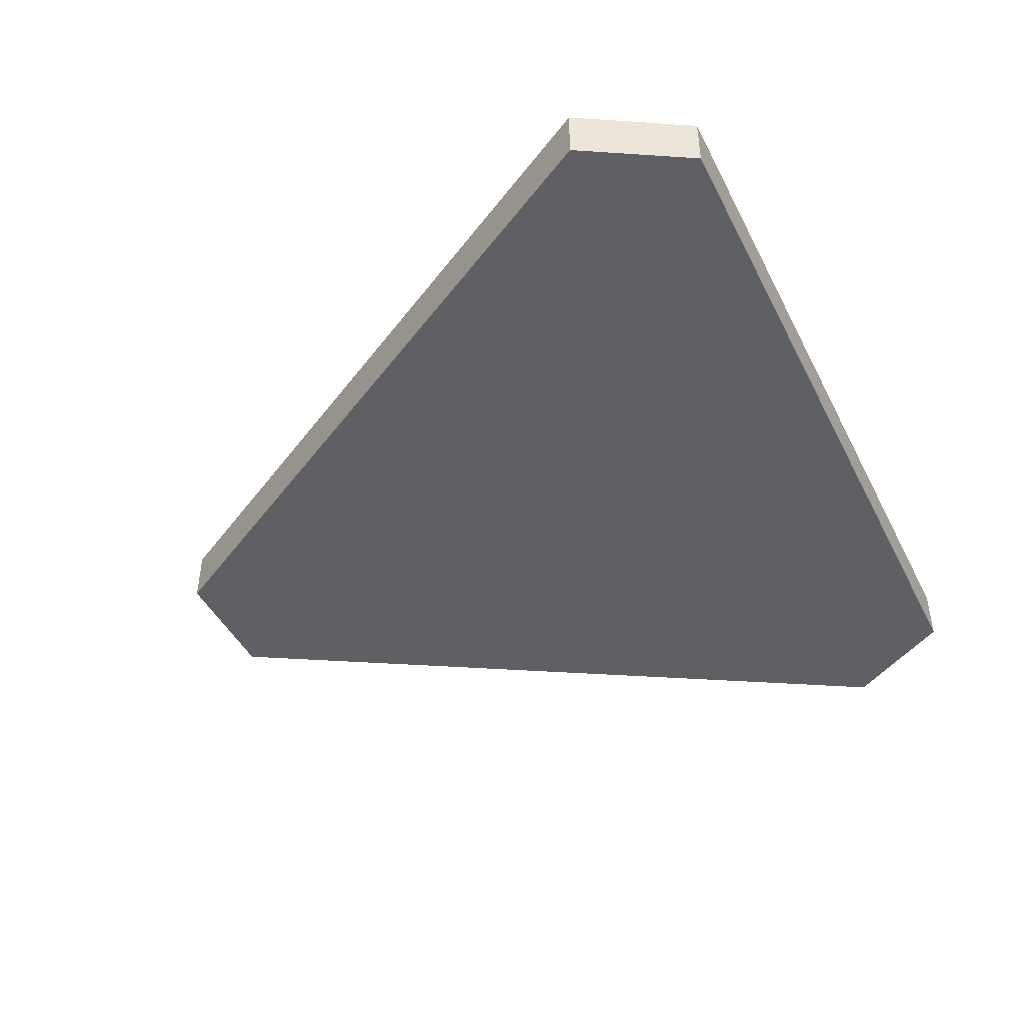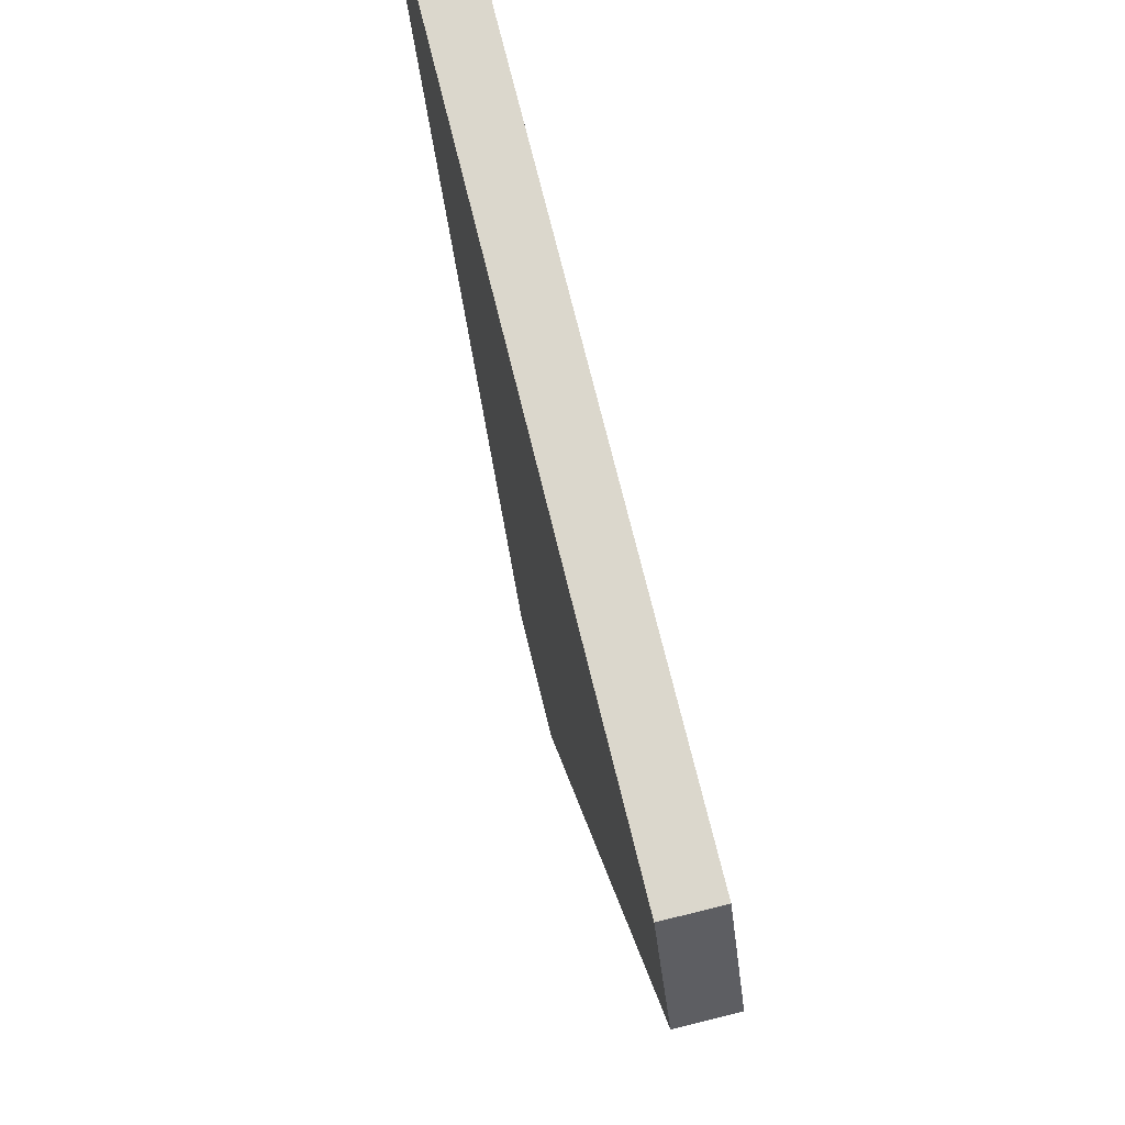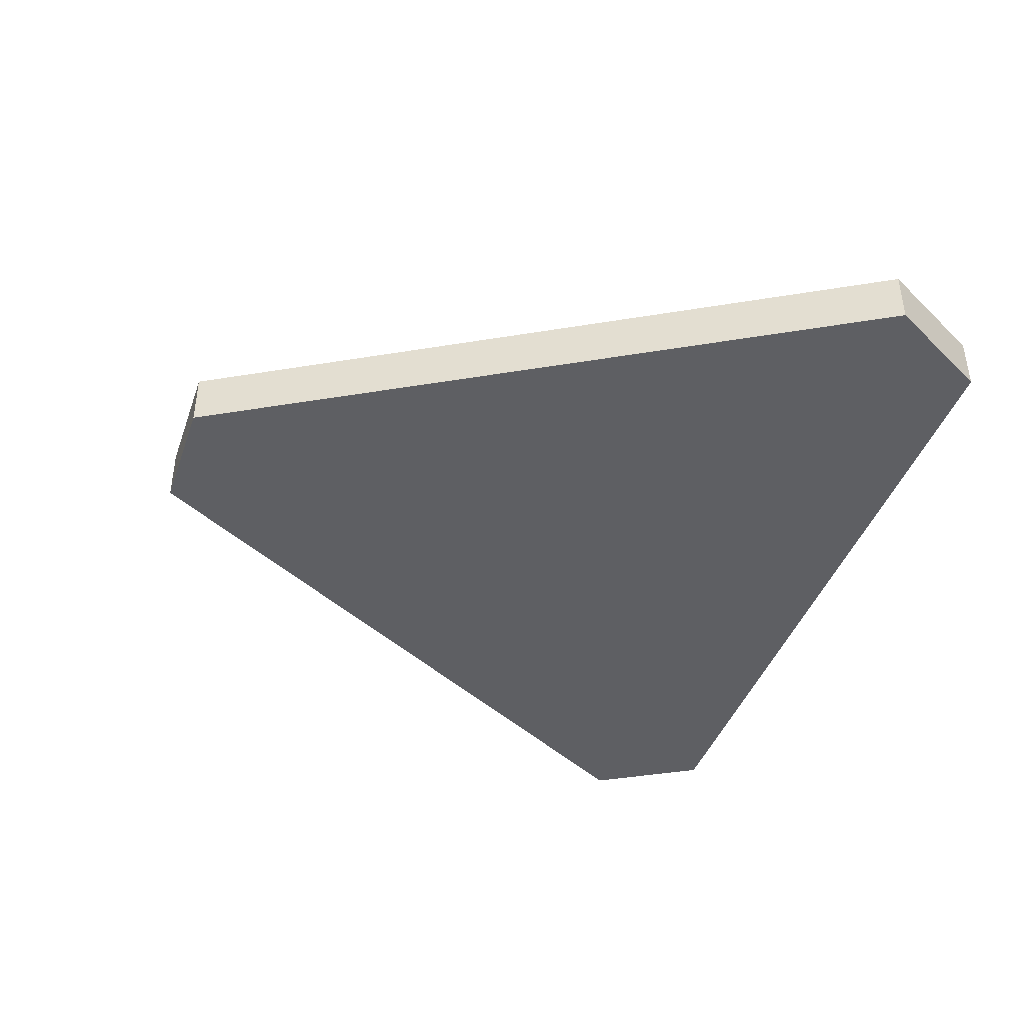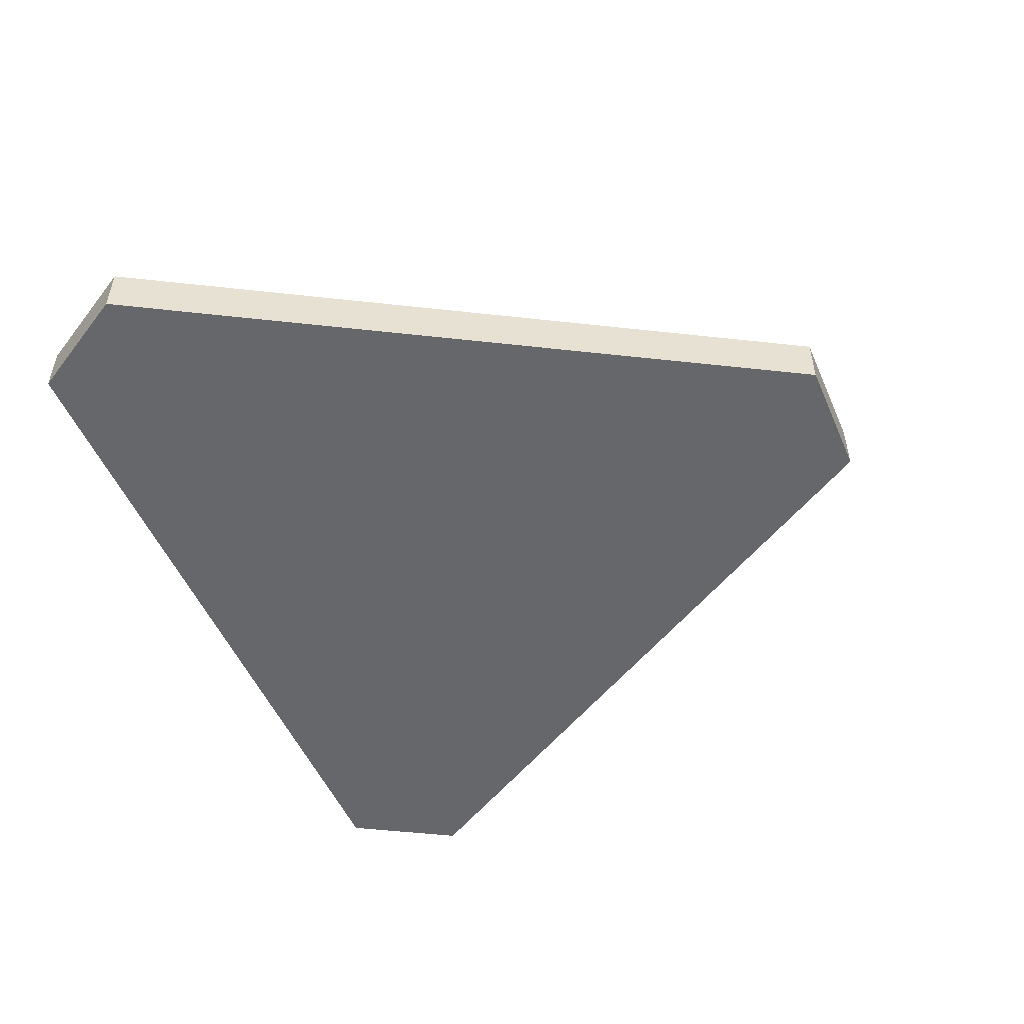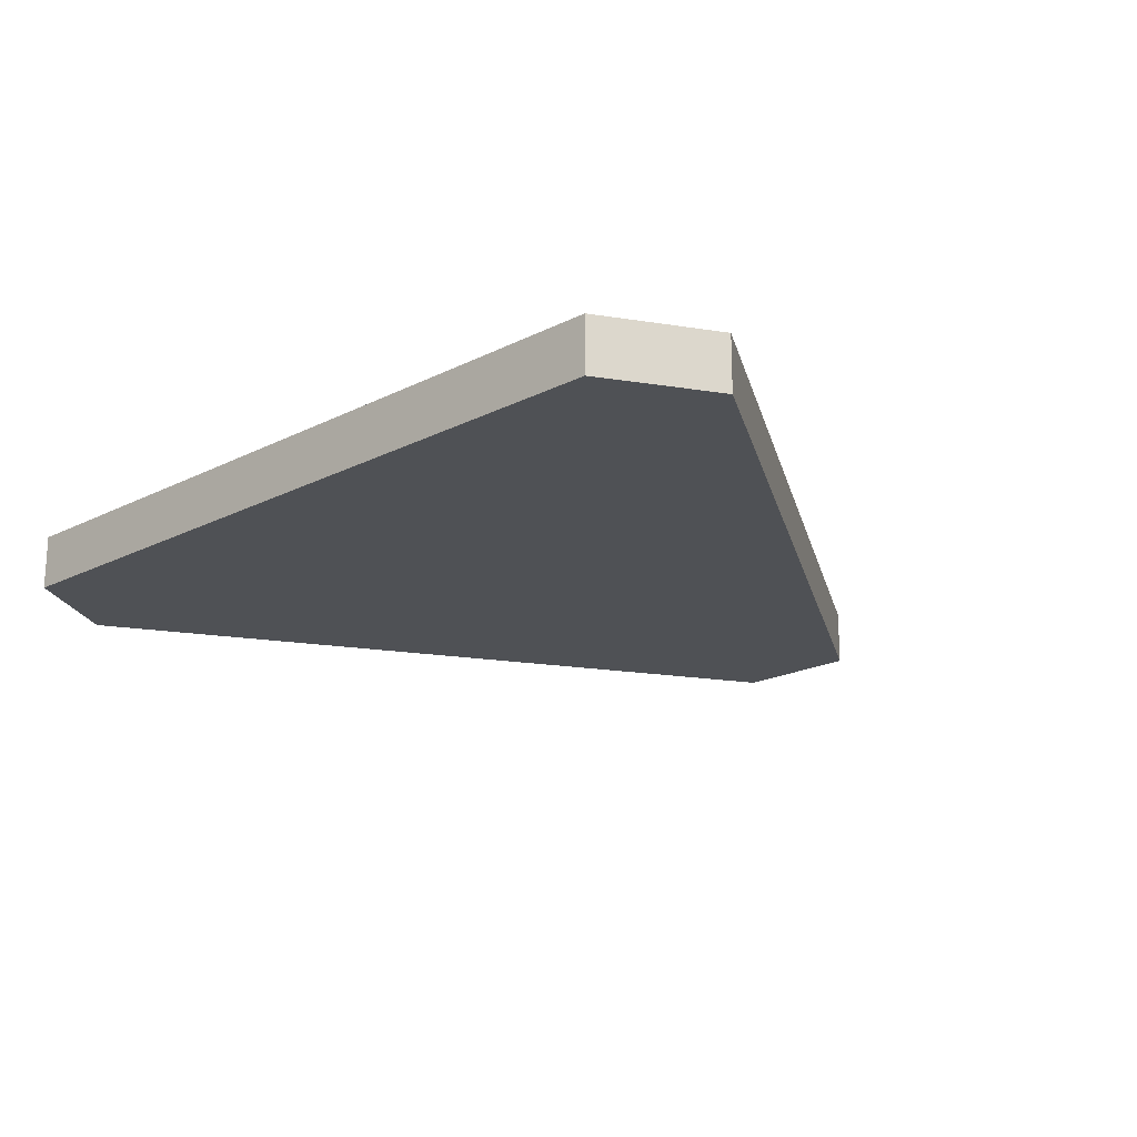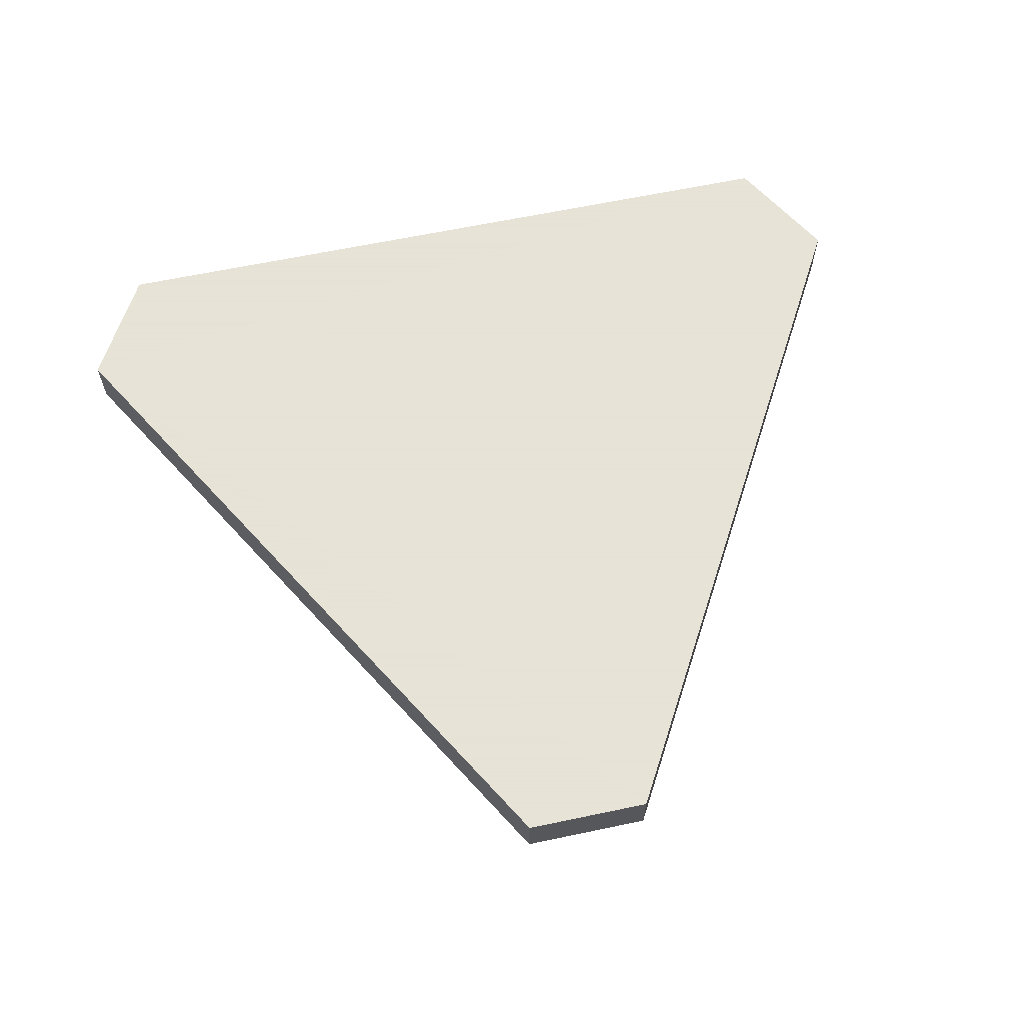
<metadata>
{"format":"obj","ext":"obj","renderer":"f3d","projection":"perspective","resolution":1024,"background":"white","views":[{"elev":-45.1,"azim":-64.4,"up":"+Y"},{"elev":73.4,"azim":-103.8,"up":"+Z"},{"elev":-41.9,"azim":-108.7,"up":"+Y"},{"elev":-52.0,"azim":113.2,"up":"+Y"},{"elev":-19.6,"azim":43.3,"up":"+Y"},{"elev":62.8,"azim":167.9,"up":"+Y"}]}
</metadata>
<code>
v  -0.0714 0.0313 -0.5361
v  -0.5 0.0313 0.2062
v  -0.4286 0.0313 0.3299
v  0.4286 0.0313 0.3299
v  0.5 0.0313 0.2062
v  0.0714 0.0313 -0.5361
v  -0.0714 -0.0313 -0.5361
v  -0.5 -0.0313 0.2062
v  -0.4286 -0.0313 0.3299
v  0.4286 -0.0313 0.3299
v  0.5 -0.0313 0.2062
v  0.0714 -0.0313 -0.5361
v  -0.0714 0.0313 -0.5361
v  -0.5 0.0313 0.2062
v  -0.4286 0.0313 0.3299
v  0.4286 0.0313 0.3299
v  0.5 0.0313 0.2062
v  0.0714 0.0313 -0.5361
v  -0.0714 -0.0313 -0.5361
v  -0.5 -0.0313 0.2062
v  -0.4286 -0.0313 0.3299
v  0.4286 -0.0313 0.3299
v  0.5 -0.0313 0.2062
v  0.0714 -0.0313 -0.5361
g TruncTri
f 11 24 6
f 6 17 11
f 12 19 1
f 1 18 12
f 7 20 2
f 2 13 7
f 8 21 3
f 3 14 8
f 9 22 4
f 4 15 9
f 10 23 5
f 5 16 10
v  -0.0714 0.0313 -0.5361
v  -0.5 0.0313 0.2062
v  -0.4286 0.0313 0.3299
v  0.4286 0.0313 0.3299
v  0.5 0.0313 0.2062
v  0.0714 0.0313 -0.5361
v  -0.0714 -0.0313 -0.5361
v  -0.5 -0.0313 0.2062
v  -0.4286 -0.0313 0.3299
v  0.4286 -0.0313 0.3299
v  0.5 -0.0313 0.2062
v  0.0714 -0.0313 -0.5361
g TruncTri_faces
f 29 30 25
f 29 25 26
f 29 26 27
f 29 27 28
f 31 36 35
f 35 34 33
f 35 33 32
f 31 35 32

</code>
